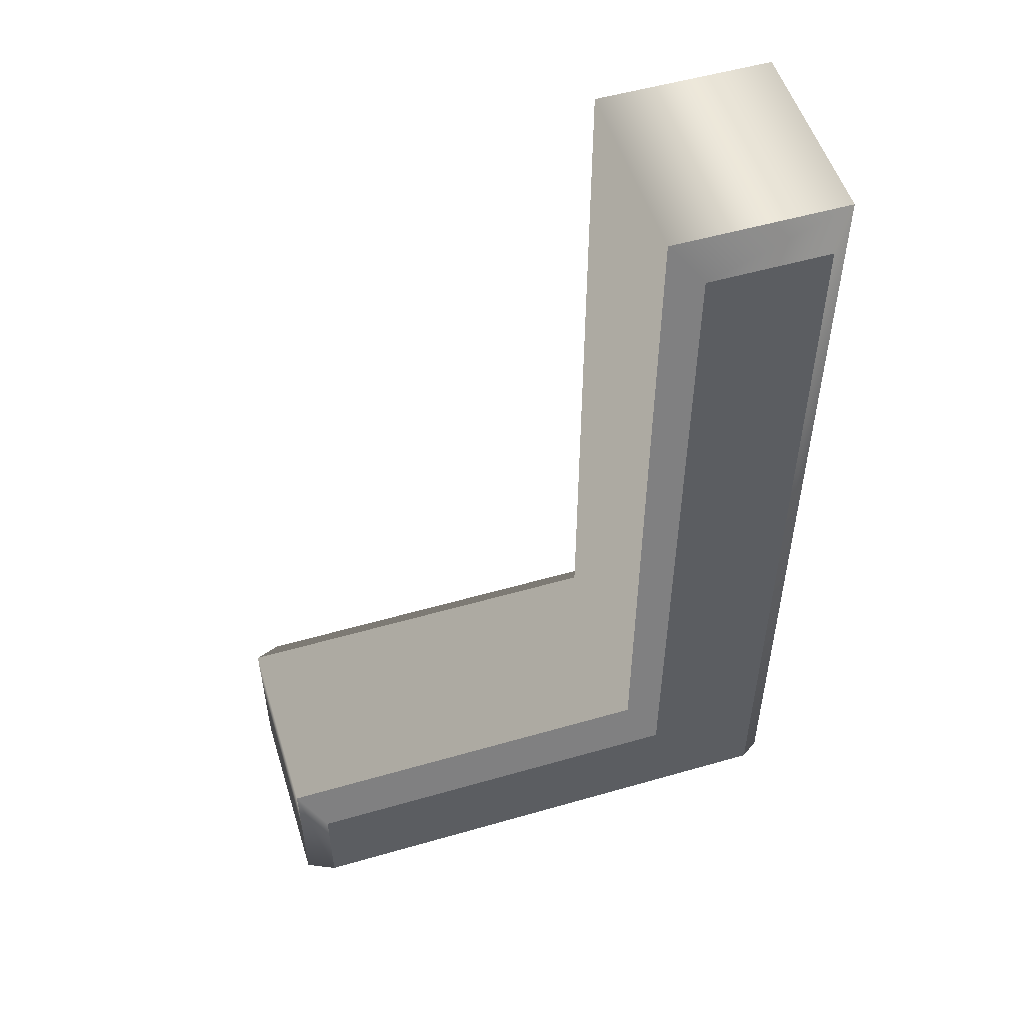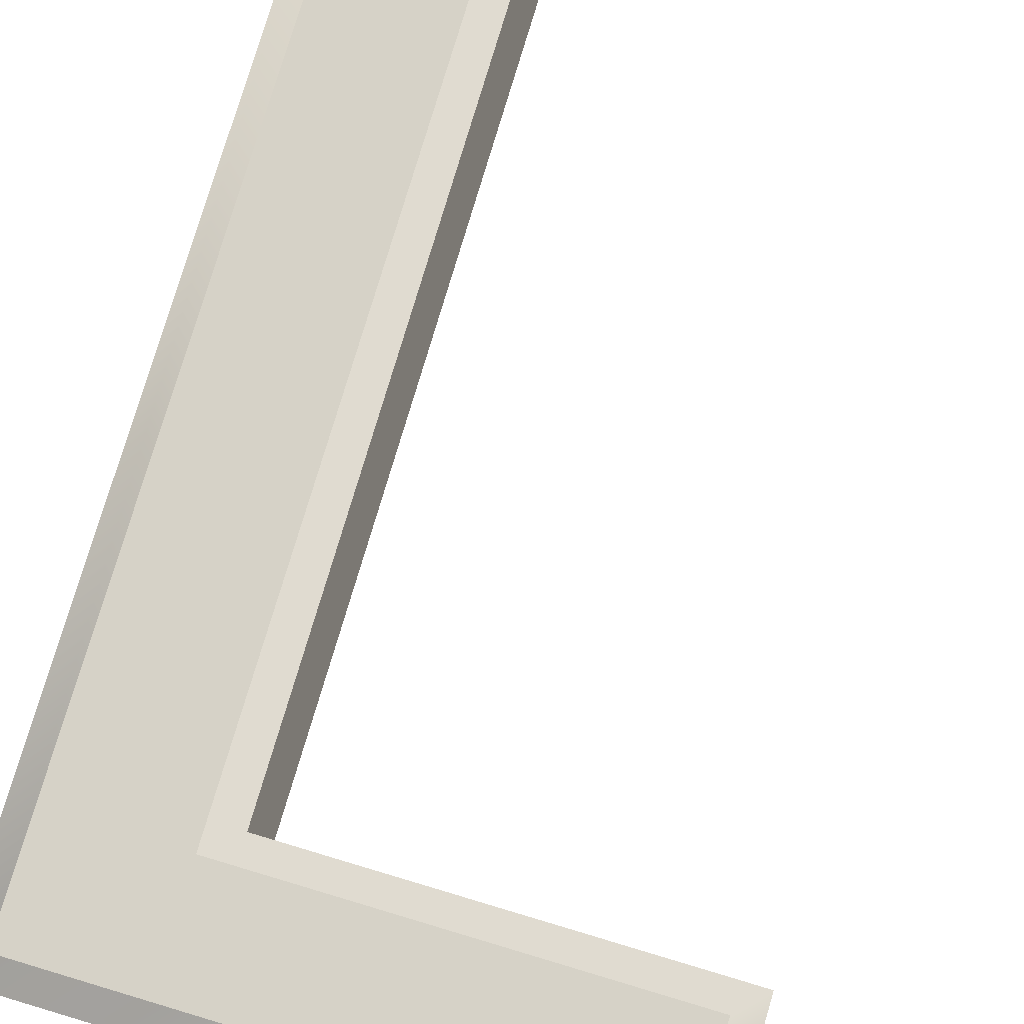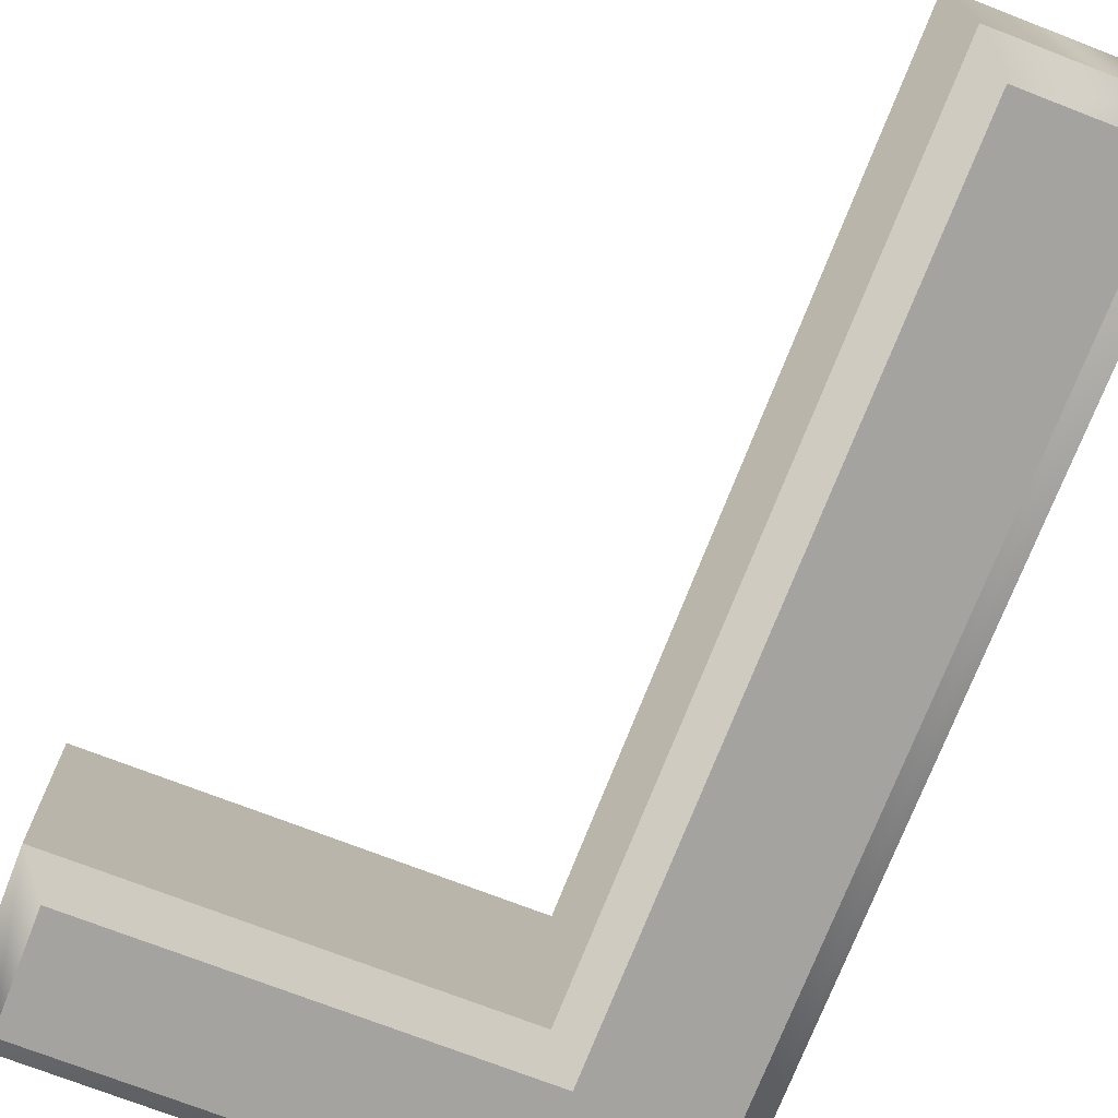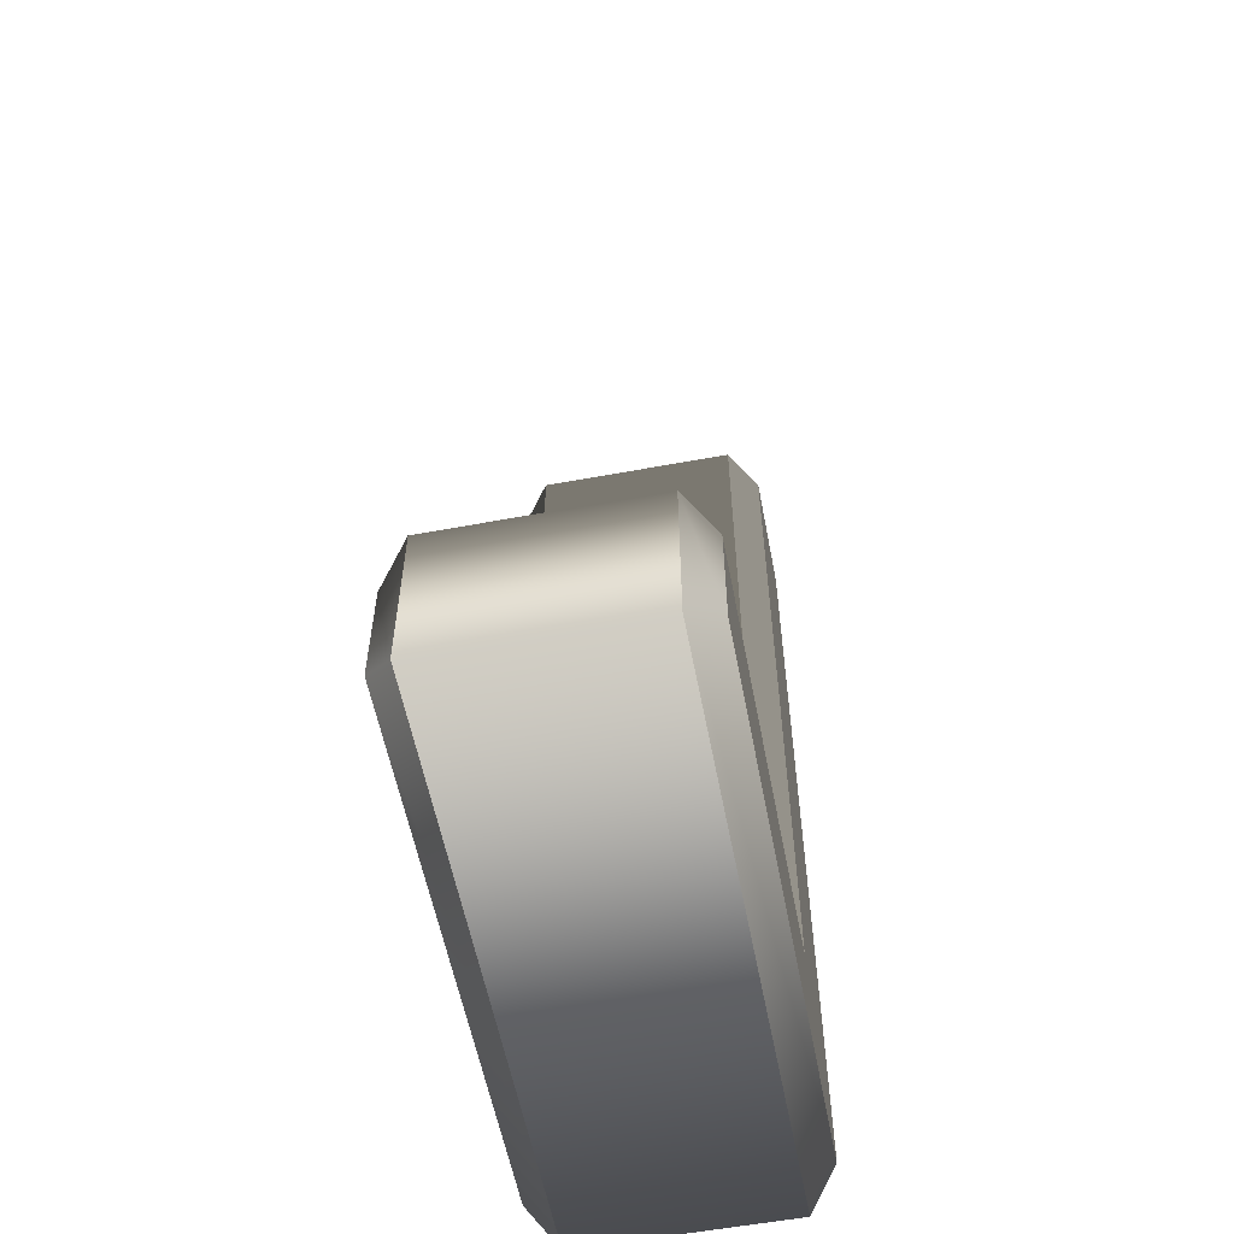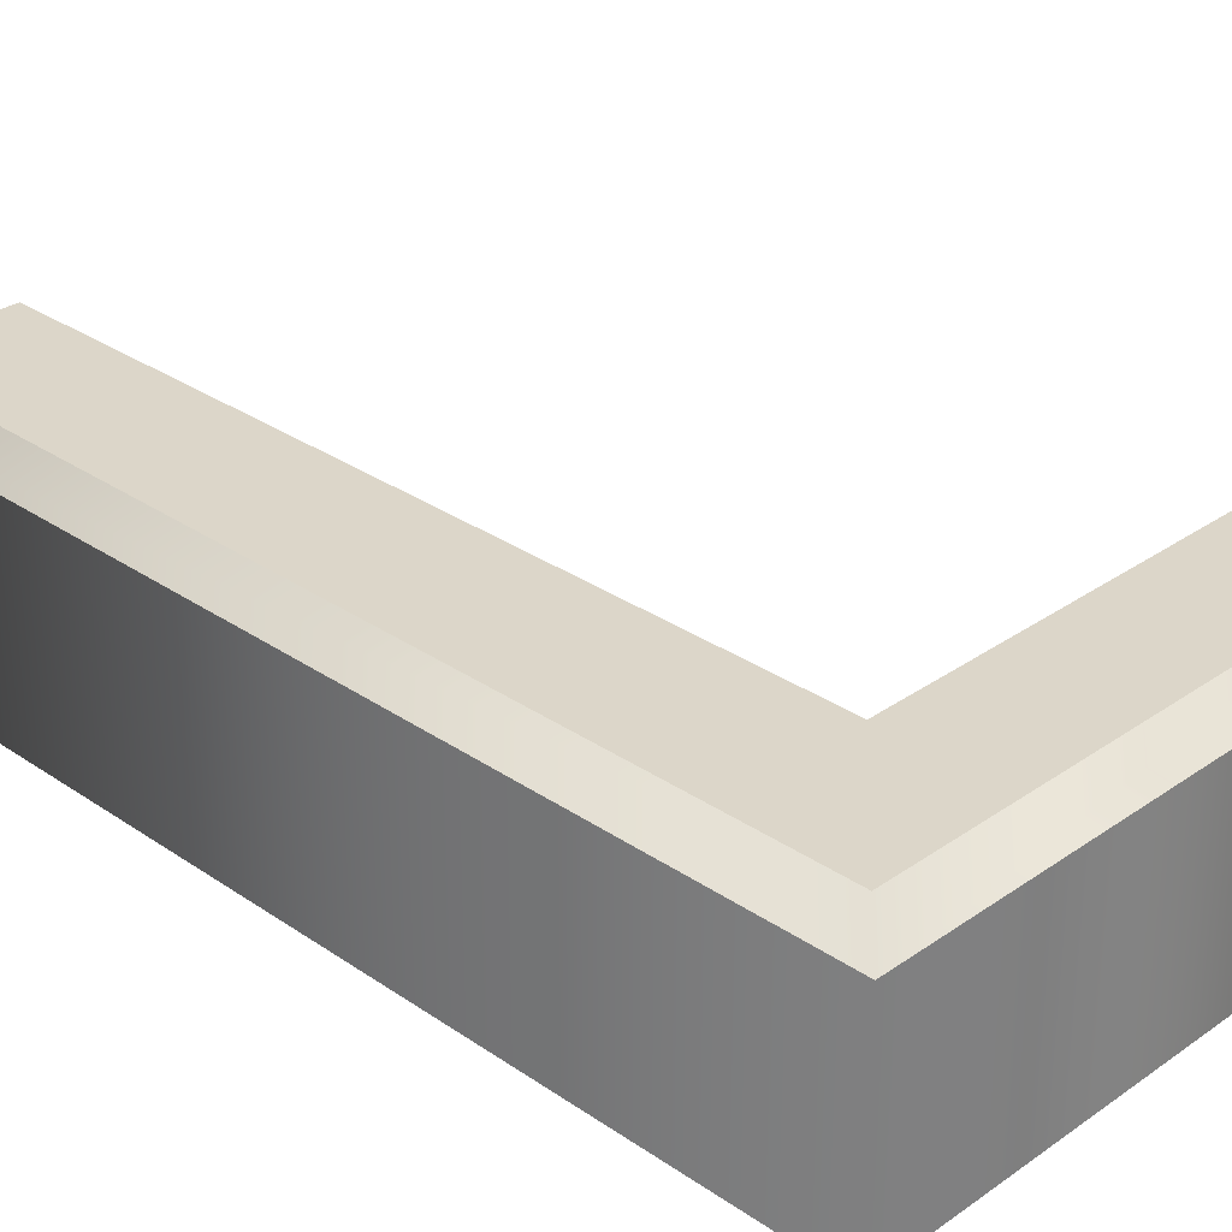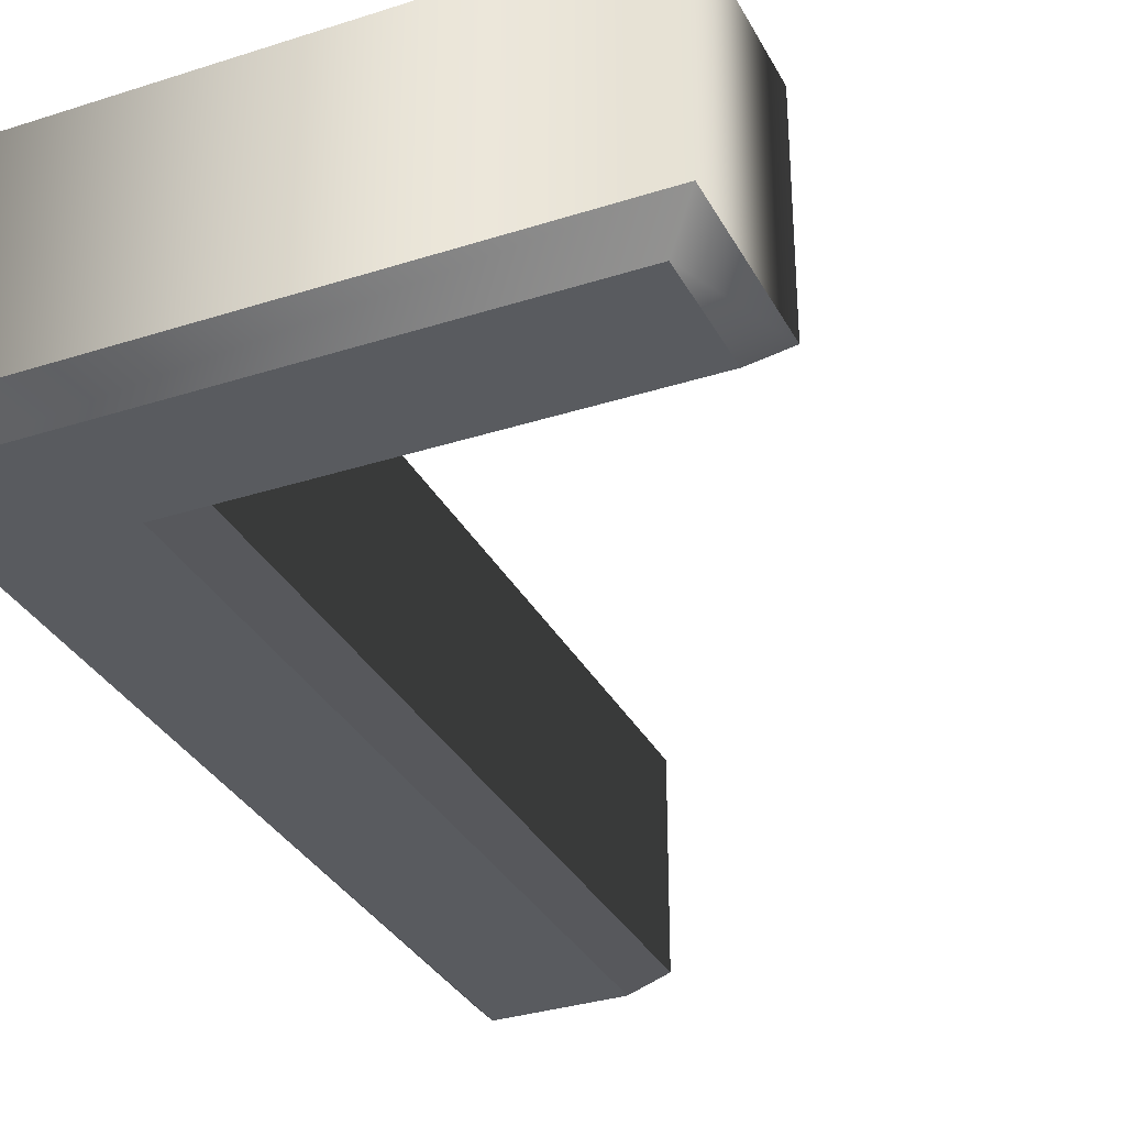
<metadata>
{"format":"obj","ext":"obj","renderer":"f3d","projection":"perspective","resolution":1024,"background":"white","views":[{"elev":52.9,"azim":162.8,"up":"+Y"},{"elev":78.5,"azim":16.6,"up":"+Z"},{"elev":-72.8,"azim":158.8,"up":"+Z"},{"elev":-57.5,"azim":100.9,"up":"+Y"},{"elev":30.2,"azim":-45.3,"up":"+Z"},{"elev":-32.6,"azim":24.1,"up":"+Z"}]}
</metadata>
<code>
o Text
v 0.04279 1.016 -0.05359
v 0.04279 0.8478 -0.05359
v -0.7612 0.8478 -0.05359
v -0.7612 2.204 -0.05359
v -0.5732 2.204 -0.05359
v -0.5732 1.016 -0.05359
v 0.04279 1.016 -0.4456
v 0.04279 0.8478 -0.4456
v -0.7612 0.8478 -0.4456
v -0.7612 2.204 -0.4456
v -0.5732 2.204 -0.4456
v -0.5732 1.016 -0.4456
v 0.04279 1.016 -0.4456
v 0.08479 1.058 -0.4036
v 0.04279 0.8478 -0.4456
v 0.08479 0.8058 -0.4036
v -0.7612 0.8478 -0.4456
v -0.8032 0.8058 -0.4036
v -0.7612 2.204 -0.4456
v -0.8032 2.246 -0.4036
v -0.5732 2.204 -0.4456
v -0.5312 2.246 -0.4036
v -0.5732 1.016 -0.4456
v -0.5312 1.058 -0.4036
v 0.08479 1.058 -0.4036
v 0.08479 1.058 -0.09559
v 0.08479 0.8058 -0.4036
v 0.08479 0.8058 -0.09559
v -0.8032 0.8058 -0.4036
v -0.8032 0.8058 -0.09559
v -0.8032 2.246 -0.4036
v -0.8032 2.246 -0.09559
v -0.5312 2.246 -0.4036
v -0.5312 2.246 -0.09559
v -0.5312 1.058 -0.4036
v -0.5312 1.058 -0.09559
v 0.08479 1.058 -0.09559
v 0.04279 1.016 -0.05359
v 0.08479 0.8058 -0.09559
v 0.04279 0.8478 -0.05359
v -0.8032 0.8058 -0.09559
v -0.7612 0.8478 -0.05359
v -0.8032 2.246 -0.09559
v -0.7612 2.204 -0.05359
v -0.5312 2.246 -0.09559
v -0.5732 2.204 -0.05359
v -0.5312 1.058 -0.09559
v -0.5732 1.016 -0.05359
f 3 5 4
f 3 6 5
f 3 1 6
f 3 2 1
f 11 9 10
f 12 9 11
f 7 9 12
f 8 9 7
f 14 16 15 13
f 16 18 17 15
f 18 20 19 17
f 20 22 21 19
f 22 24 23 21
f 24 14 13 23
f 26 28 27 25
f 28 30 29 27
f 30 32 31 29
f 32 34 33 31
f 34 36 35 33
f 36 26 25 35
f 38 40 39 37
f 40 42 41 39
f 42 44 43 41
f 44 46 45 43
f 46 48 47 45
f 48 38 37 47

</code>
